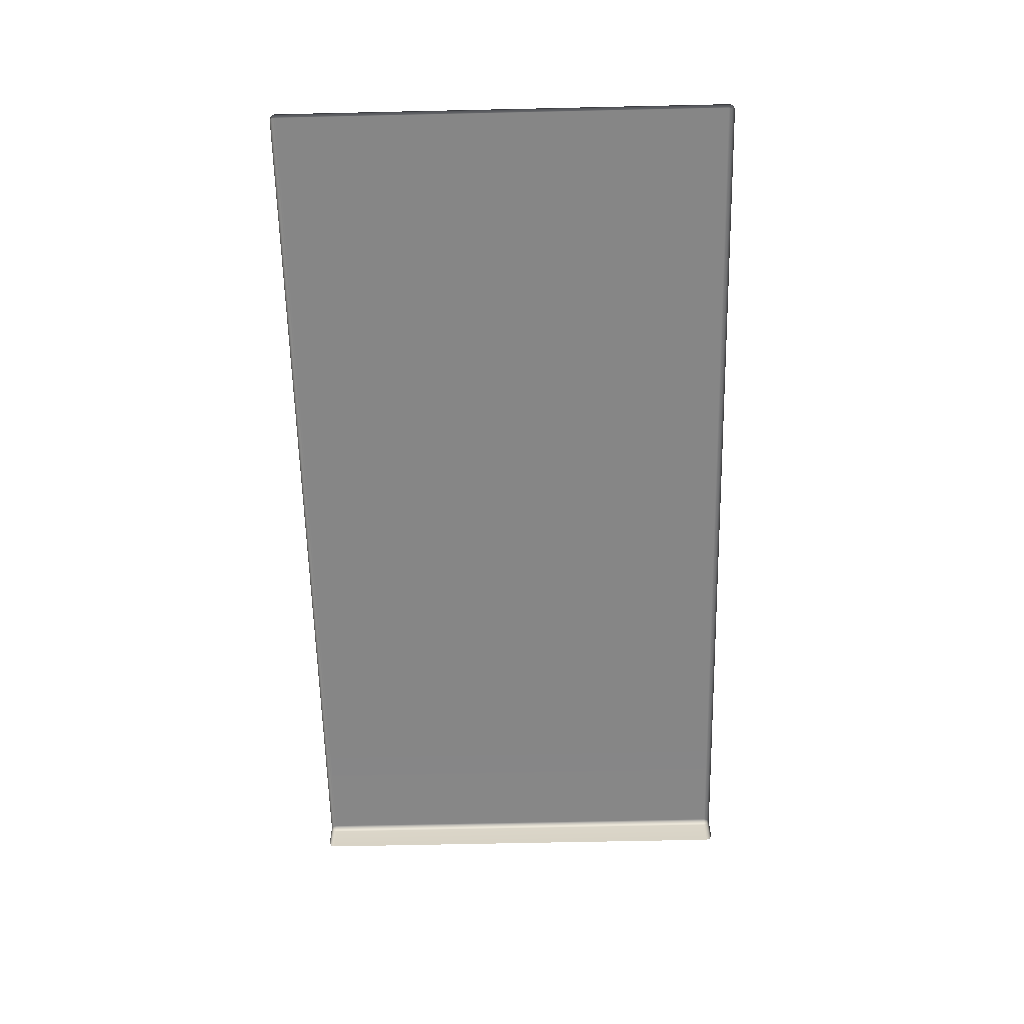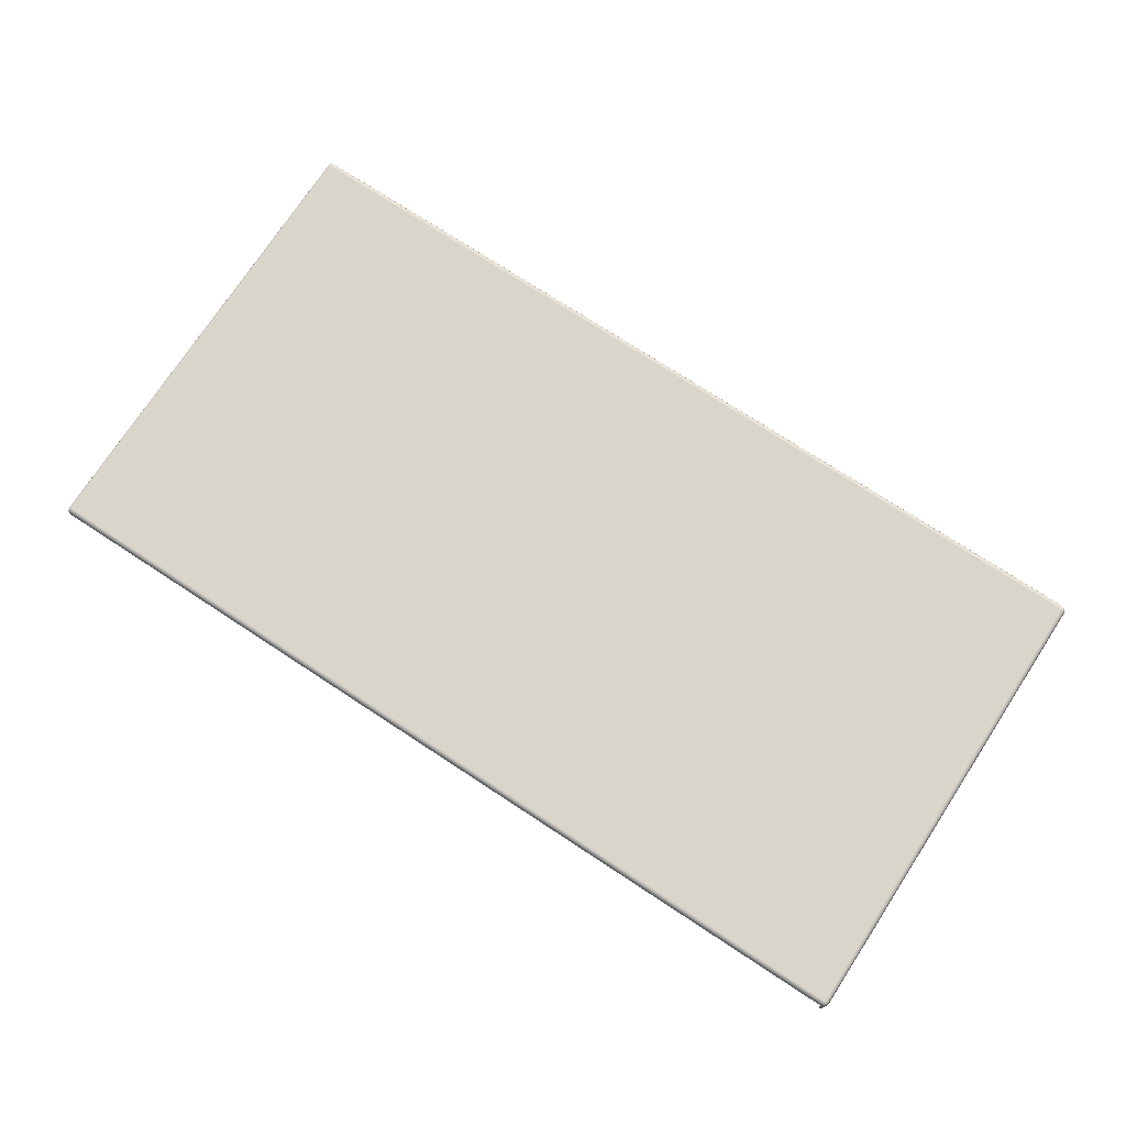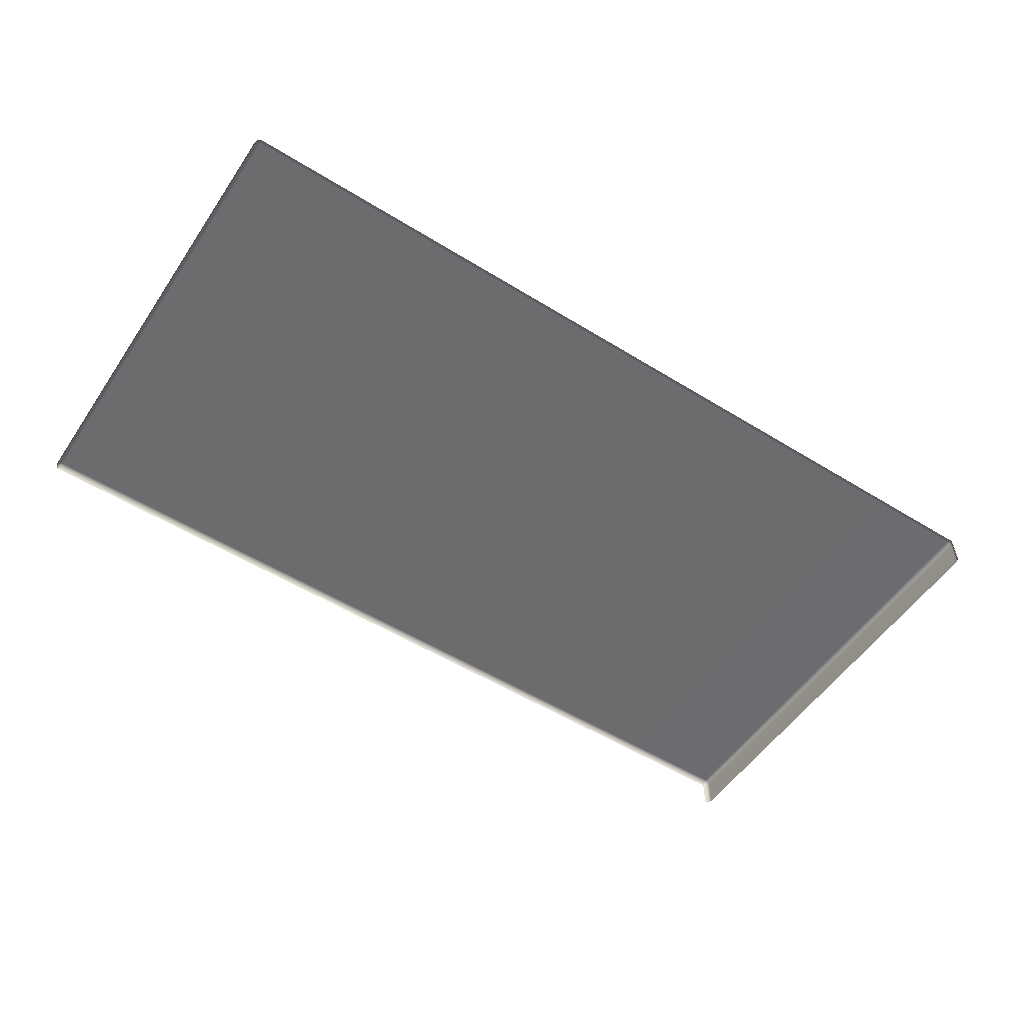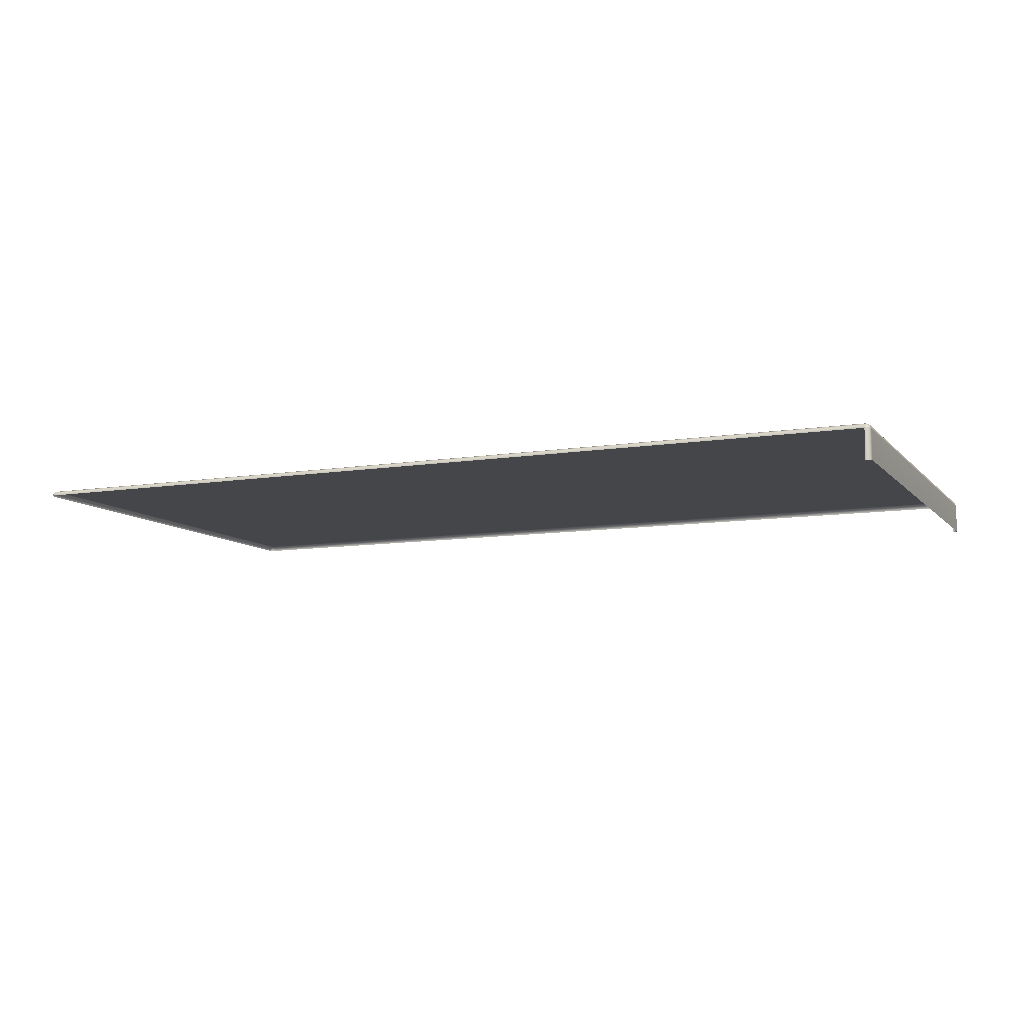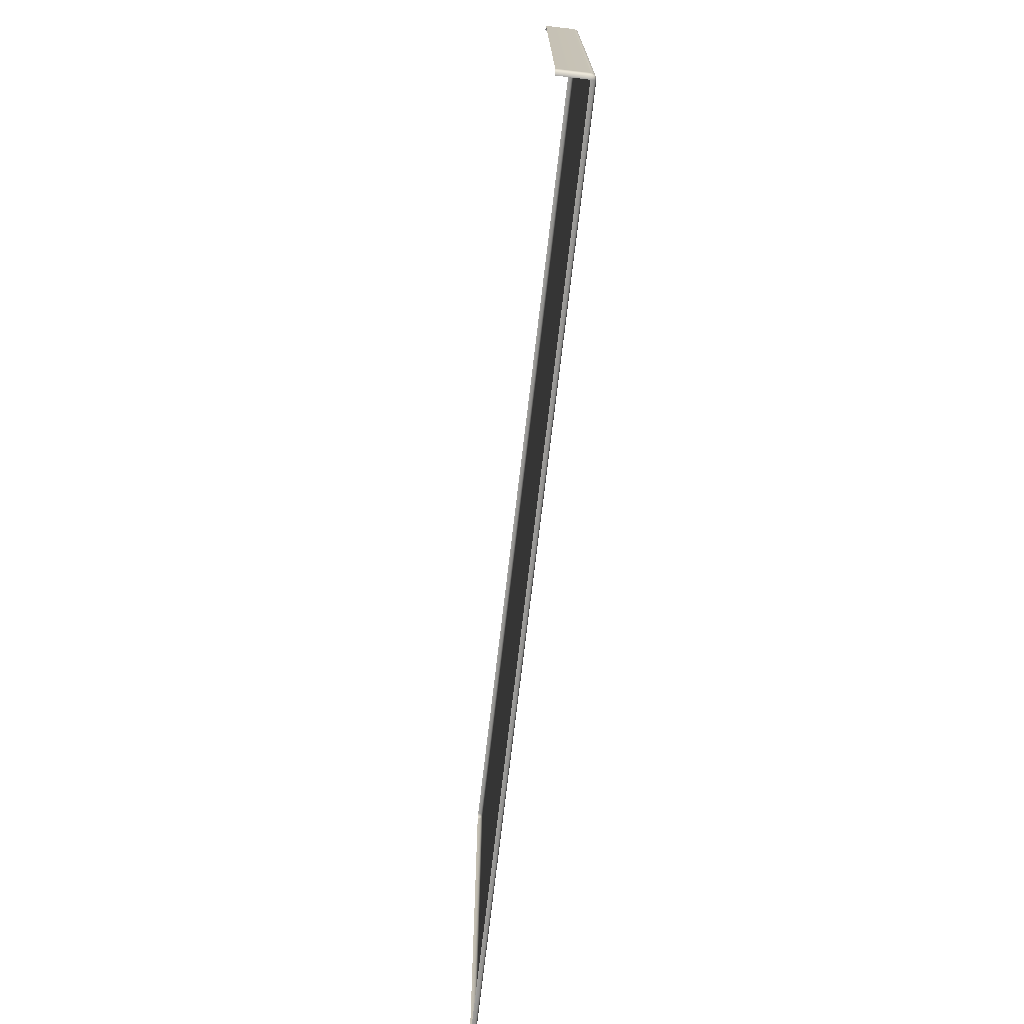
<metadata>
{"format":"obj","ext":"obj","renderer":"f3d","projection":"perspective","resolution":1024,"background":"white","views":[{"elev":-62.2,"azim":-88.7,"up":"+Y"},{"elev":74.3,"azim":33.2,"up":"+Y"},{"elev":-53.6,"azim":-33.4,"up":"+Y"},{"elev":-9.4,"azim":23.3,"up":"+Y"},{"elev":-72.1,"azim":83.4,"up":"+Z"}]}
</metadata>
<code>
g ENV_S05_DT_Section02_Vinyl_0501_MO
v 39.44 11.88 -8.899
v 39.44 11.88 -4.452
v 39.4 11.98 -4.452
v 39.4 11.98 -8.899
v 39.29 12.03 -4.452
v 39.4 11.88 -9.013
v 39.29 12.03 -8.899
v 32.79 12.03 -4.452
v 32.79 12.03 -8.899
v 32.79 11.98 -9.013
v 39.29 11.98 -9.013
v 32.79 11.88 -9.06
v 39.29 11.88 -9.06
v 39.38 11.96 -8.992
v 39.29 11.88 -9.06
v 39.29 11.03 -9.06
v 39.4 11.03 -9.013
v 39.4 11.88 -9.013
v 39.44 11.03 -8.899
v 39.44 11.88 -8.899
v 39.44 11.88 4.442
v 39.44 11.03 4.442
v 39.4 11.03 4.557
v 39.4 11.88 4.557
v 39.29 11.03 4.604
v 39.29 11.88 4.604
v 39.29 11.88 4.604
v 32.79 11.88 4.604
v 32.79 11.98 4.557
v 39.29 11.98 4.557
v 39.4 11.88 4.557
v 32.79 12.03 4.442
v 39.38 11.96 4.535
v 39.4 11.98 4.442
v 39.44 11.88 4.442
v 39.44 11.88 -0.004951
v 39.4 11.98 -0.004951
v 39.29 12.03 4.442
v 39.29 12.03 -0.004951
v 32.79 12.03 -0.004951
v 39.44 11.88 -8.899
v 39.44 11.03 -8.899
v 39.44 11.03 -4.452
v 39.44 11.88 -4.452
v 13.27 11.88 -9.06
v 19.77 11.88 -9.06
v 19.77 11.98 -9.013
v 13.27 11.98 -9.013
v 13.16 11.88 -9.013
v 19.77 12.03 -8.899
v 13.18 11.96 -8.992
v 13.16 11.98 -8.899
v 13.12 11.88 -8.899
v 13.12 11.88 -4.452
v 13.16 11.98 -4.452
v 13.27 12.03 -8.899
v 13.27 12.03 -4.452
v 19.77 12.03 -4.452
v 19.77 11.88 -9.06
v 26.28 11.88 -9.06
v 26.28 11.98 -9.013
v 19.77 11.98 -9.013
v 26.28 12.03 -8.899
v 19.77 12.03 -8.899
v 19.77 12.03 -4.452
v 26.28 12.03 -4.452
v 26.28 11.88 4.604
v 19.77 11.88 4.604
v 19.77 11.98 4.557
v 26.28 11.98 4.557
v 19.77 12.03 4.442
v 26.28 12.03 4.442
v 26.28 12.03 -0.004951
v 19.77 12.03 -0.004951
v 26.28 11.88 -9.06
v 32.79 11.88 -9.06
v 32.79 11.98 -9.013
v 26.28 11.98 -9.013
v 32.79 12.03 -8.899
v 26.28 12.03 -8.899
v 26.28 12.03 -4.452
v 32.79 12.03 -4.452
v 32.79 11.88 4.604
v 26.28 11.88 4.604
v 26.28 11.98 4.557
v 32.79 11.98 4.557
v 26.28 12.03 4.442
v 32.79 12.03 4.442
v 32.79 12.03 -0.004951
v 26.28 12.03 -0.004951
v 13.16 11.98 -0.004951
v 13.12 11.88 4.442
v 13.12 11.88 -0.004951
v 13.16 11.98 4.442
v 13.27 12.03 -0.004951
v 13.16 11.88 4.557
v 13.27 12.03 4.442
v 19.77 12.03 -0.004951
v 19.77 12.03 4.442
v 19.77 11.98 4.557
v 13.27 11.98 4.557
v 19.77 11.88 4.604
v 13.27 11.88 4.604
v 13.18 11.96 4.535
v 39.44 11.03 -0.004951
v 39.44 11.03 4.442
v 39.44 11.88 4.442
v 39.44 11.88 -0.004951
v 13.16 11.98 -4.452
v 13.12 11.88 -0.004951
v 13.12 11.88 -4.452
v 13.16 11.98 -0.004951
v 13.27 12.03 -4.452
v 13.27 12.03 -0.004951
v 19.77 12.03 -4.452
v 19.77 12.03 -0.004951
v 19.77 12.03 -0.004951
v 19.77 12.03 -4.452
v 26.28 12.03 -4.452
v 26.28 12.03 -0.004951
v 26.28 12.03 -0.004951
v 26.28 12.03 -4.452
v 32.79 12.03 -4.452
v 32.79 12.03 -0.004951
v 32.79 12.03 -0.004951
v 32.79 12.03 -4.452
v 39.29 12.03 -4.452
v 39.29 12.03 -0.004951
v 39.4 11.98 -4.452
v 39.4 11.98 -0.004951
v 39.44 11.88 -4.452
v 39.44 11.88 -0.004951
v 39.44 11.03 -4.452
v 39.44 11.03 -0.004951
v 39.44 11.88 -0.004951
v 39.44 11.88 -4.452
g ENV_S05_DT_Section02_Vinyl_0501_MO_0
f 3 2 1
f 4 3 1
f 5 3 4
f 1 6 4
f 7 5 4
f 5 7 8
f 7 9 8
f 9 7 10
f 7 11 10
f 7 4 11
f 10 11 12
f 11 13 12
f 13 11 6
f 4 14 11
f 6 14 4
f 11 14 6
f 17 16 15
f 18 17 15
f 19 17 18
f 20 19 18
f 23 22 21
f 24 23 21
f 25 23 24
f 26 25 24
f 29 28 27
f 30 29 27
f 27 31 30
f 32 29 30
f 31 33 30
f 34 33 31
f 30 33 34
f 35 34 31
f 34 35 36
f 37 34 36
f 38 30 34
f 38 34 37
f 38 32 30
f 39 38 37
f 38 39 32
f 39 40 32
f 43 42 41
f 44 43 41
f 47 46 45
f 48 47 45
f 45 49 48
f 50 47 48
f 49 51 48
f 52 51 49
f 48 51 52
f 53 52 49
f 53 54 52
f 54 55 52
f 56 48 52
f 52 55 56
f 56 50 48
f 55 57 56
f 50 56 57
f 58 50 57
f 61 60 59
f 62 61 59
f 63 61 62
f 64 63 62
f 63 64 65
f 66 63 65
f 69 68 67
f 70 69 67
f 71 69 70
f 72 71 70
f 72 73 71
f 73 74 71
f 77 76 75
f 78 77 75
f 79 77 78
f 80 79 78
f 79 80 81
f 82 79 81
f 85 84 83
f 86 85 83
f 87 85 86
f 88 87 86
f 88 89 87
f 89 90 87
f 93 92 91
f 92 94 91
f 91 94 95
f 92 96 94
f 94 97 95
f 98 95 97
f 99 98 97
f 99 97 100
f 97 101 100
f 97 94 101
f 100 101 102
f 101 103 102
f 103 101 96
f 96 104 94
f 101 104 96
f 94 104 101
f 107 106 105
f 108 107 105
f 111 110 109
f 110 112 109
f 109 112 113
f 112 114 113
f 115 113 114
f 116 115 114
f 119 118 117
f 120 119 117
f 123 122 121
f 124 123 121
f 127 126 125
f 128 127 125
f 127 128 129
f 128 130 129
f 129 130 131
f 130 132 131
f 135 134 133
f 136 135 133

</code>
